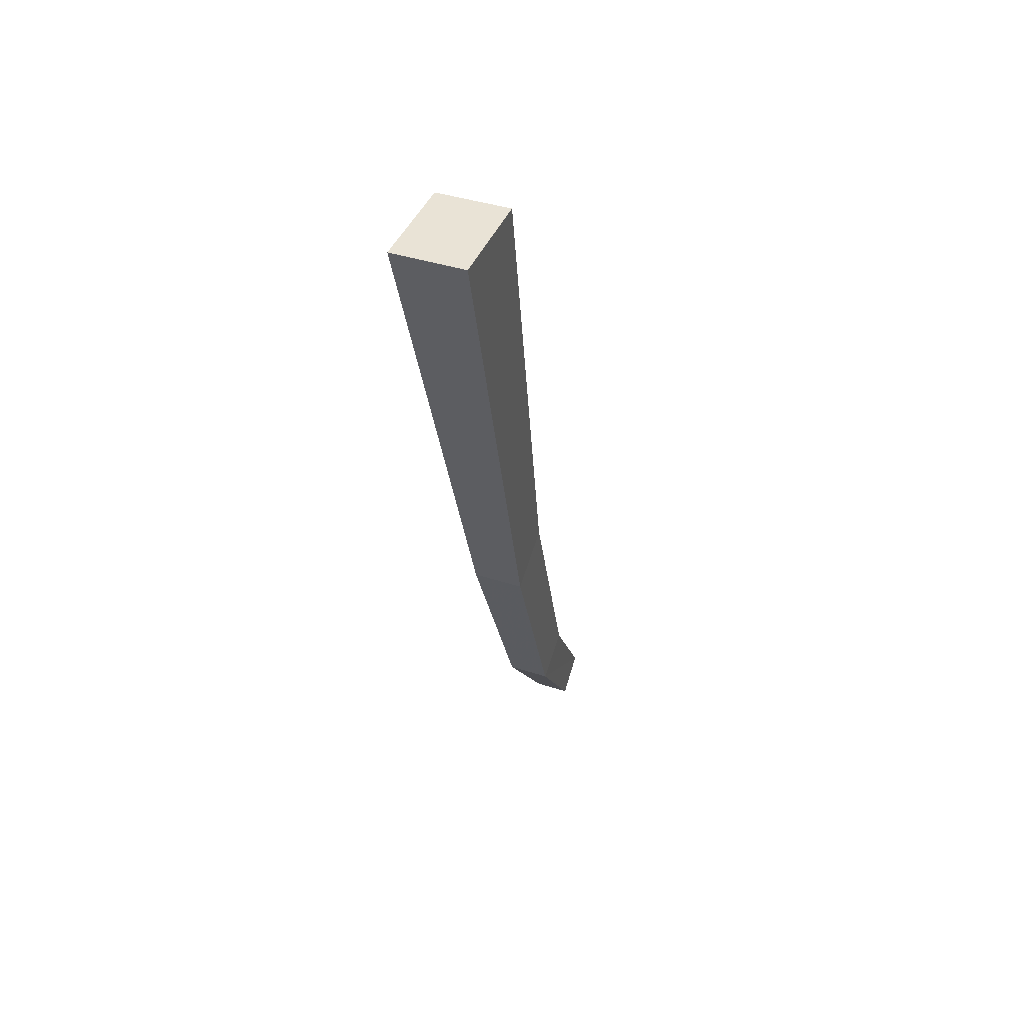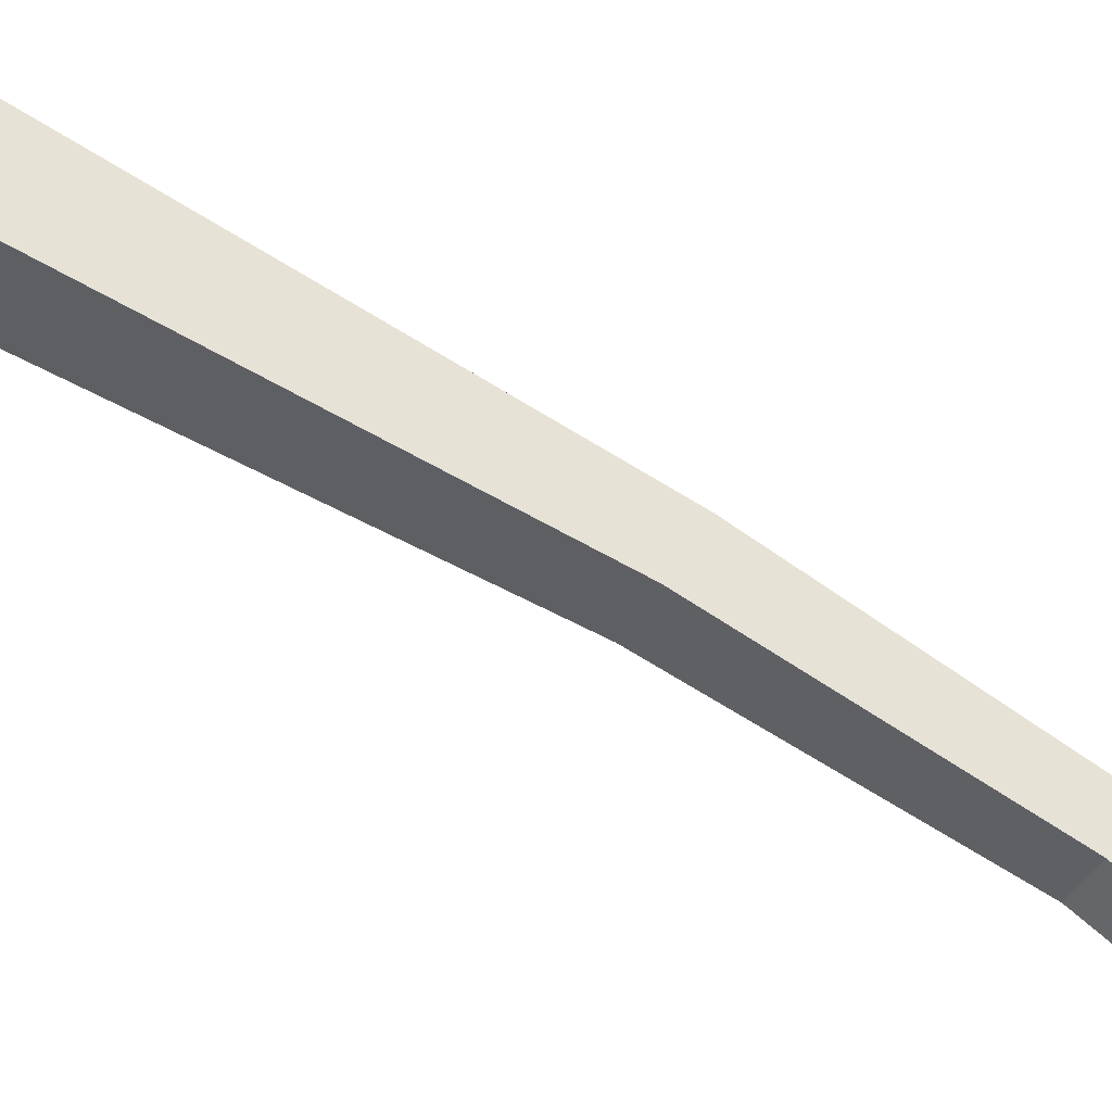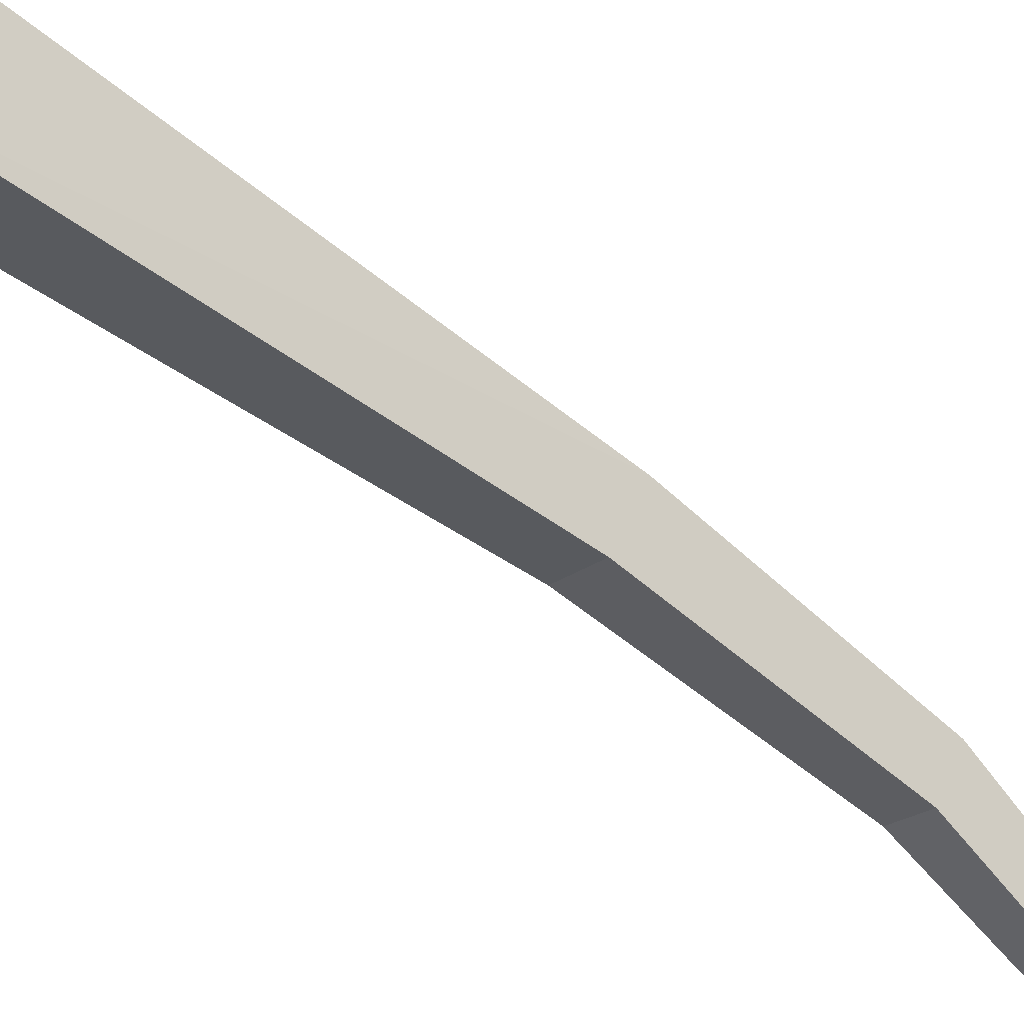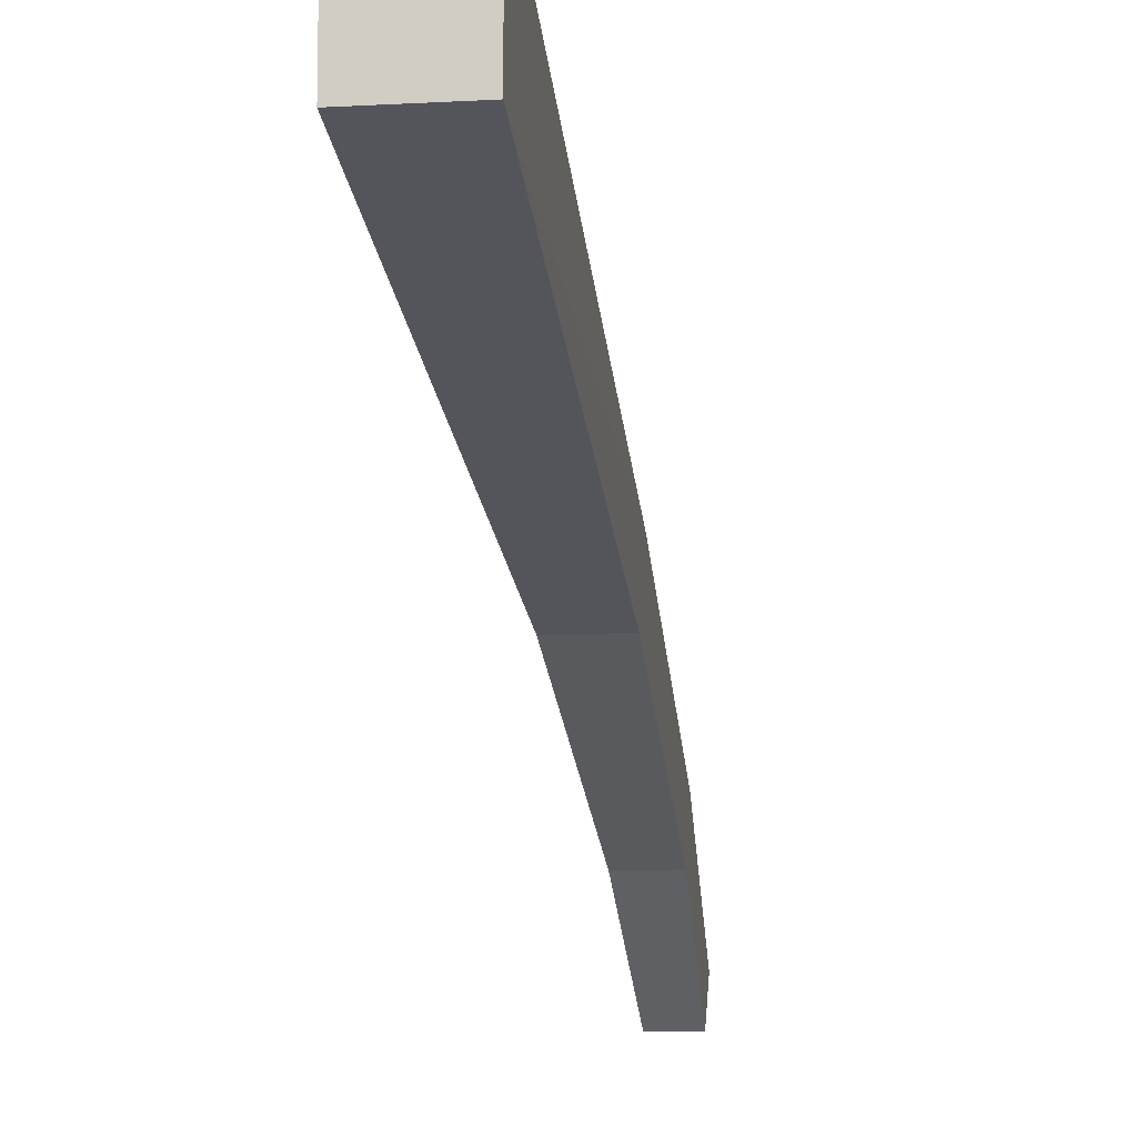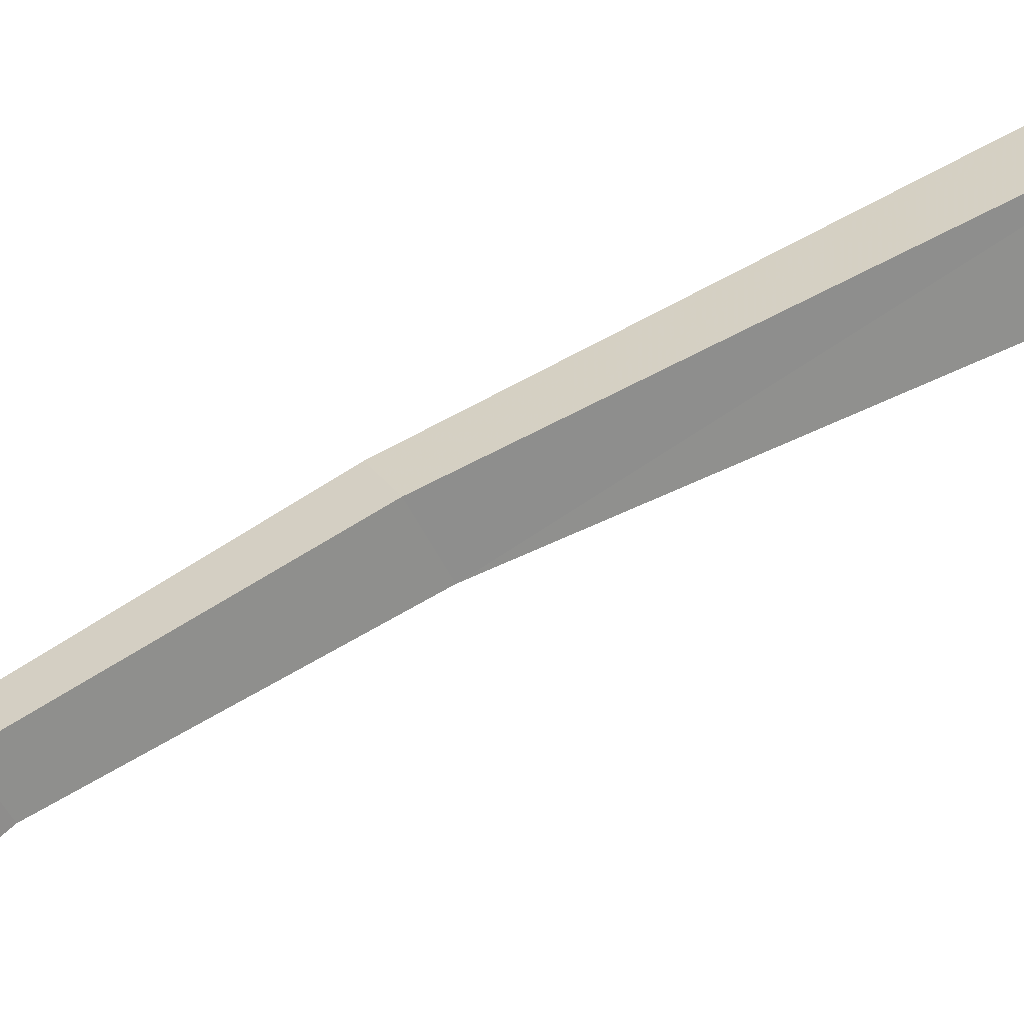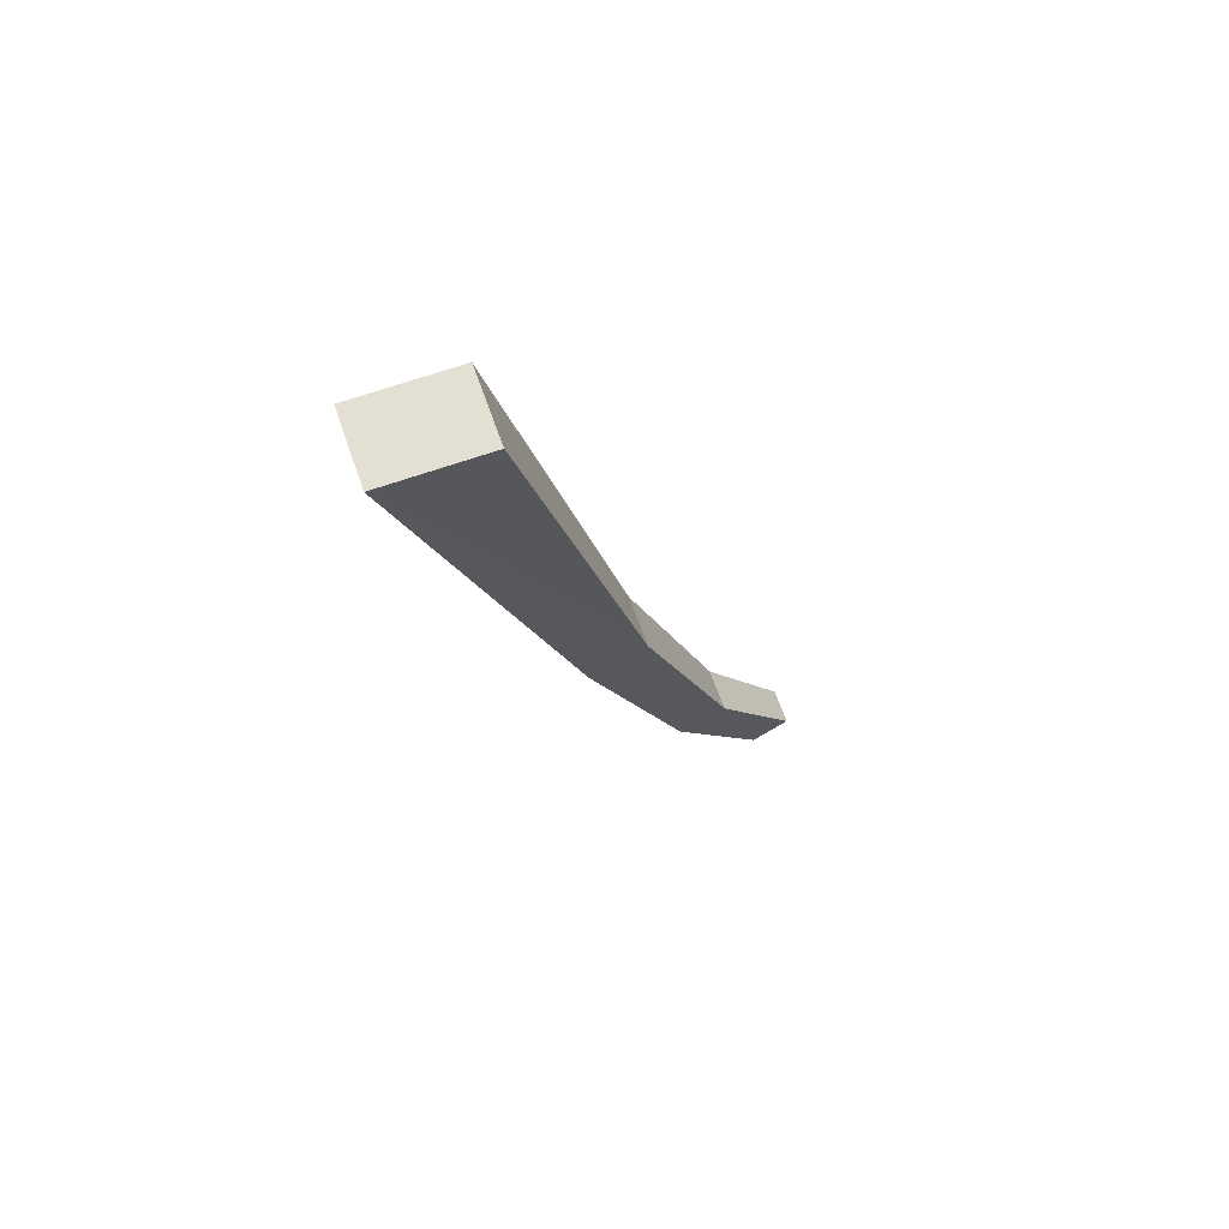
<metadata>
{"format":"obj","ext":"obj","renderer":"f3d","projection":"perspective","resolution":1024,"background":"white","views":[{"elev":42.0,"azim":-158.8,"up":"+Z"},{"elev":-39.9,"azim":65.0,"up":"+Y"},{"elev":-23.6,"azim":51.0,"up":"+Y"},{"elev":-11.4,"azim":7.9,"up":"+Y"},{"elev":24.6,"azim":-115.2,"up":"+Y"},{"elev":66.8,"azim":-109.4,"up":"+Z"}]}
</metadata>
<code>
v -0.01395 -0.5532 0.3164
v -0.00932 -0.4295 0.628
v -0.00932 -0.465 0.628
v -0.02992 -0.5067 0.4568
v -0.03484 -0.4295 0.628
v -0.01167 -0.5067 0.4568
v -0.01316 -0.538 0.3687
v -0.02992 -0.4864 0.4459
v -0.01167 -0.4864 0.4459
v -0.02679 -0.5532 0.3164
v -0.01316 -0.5211 0.3597
v -0.02843 -0.538 0.3687
v -0.02843 -0.5211 0.3597
v -0.01395 -0.5663 0.3257
v -0.02679 -0.5663 0.3257
v -0.03484 -0.465 0.628
f 3 2 16
f 2 5 16
f 15 10 14
f 10 1 14
f 12 4 8
f 4 16 5
f 8 4 5
f 8 5 2
f 9 2 3
f 9 8 2
f 6 3 16
f 6 9 3
f 4 6 16
f 7 6 4
f 14 7 12
f 12 7 4
f 14 1 7
f 11 9 6
f 1 11 7
f 7 11 6
f 13 8 9
f 11 13 9
f 13 12 8
f 10 13 11
f 1 10 11
f 15 12 13
f 10 15 13
f 15 14 12

</code>
